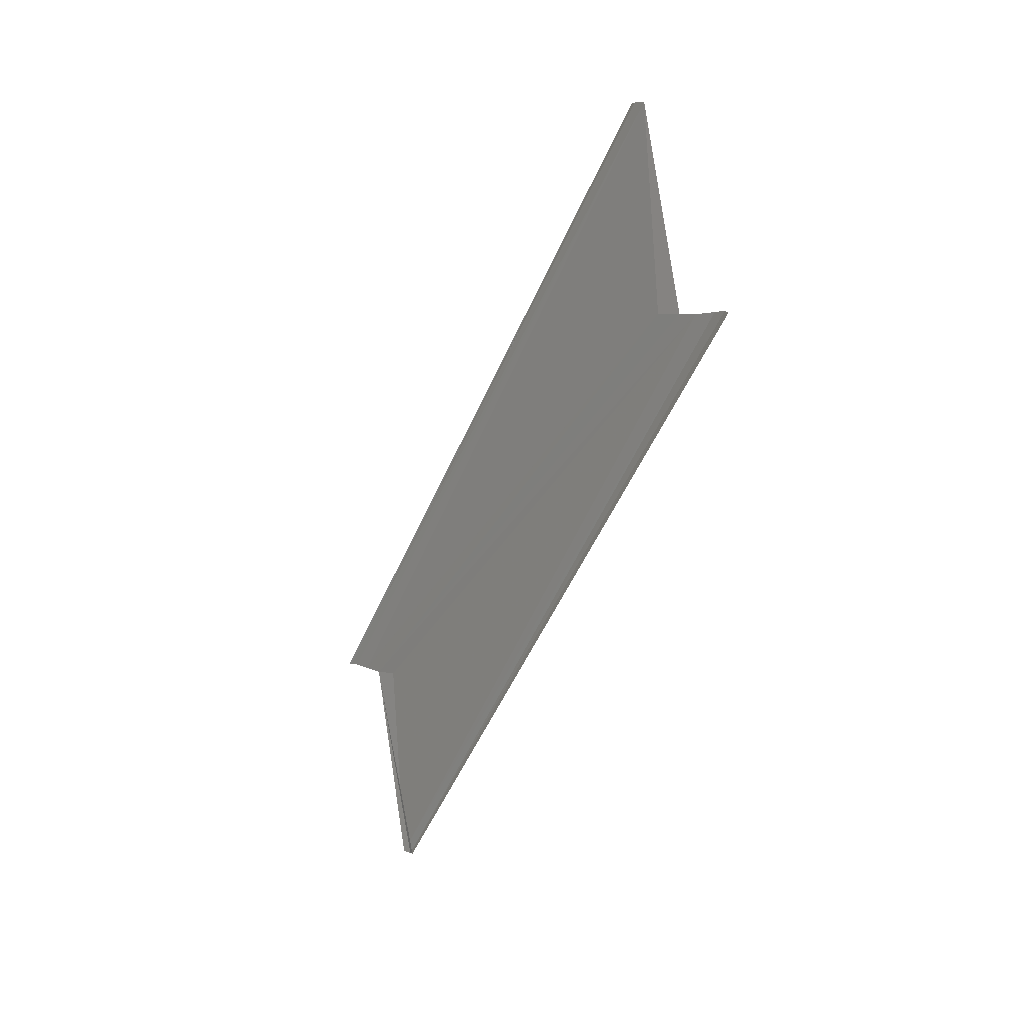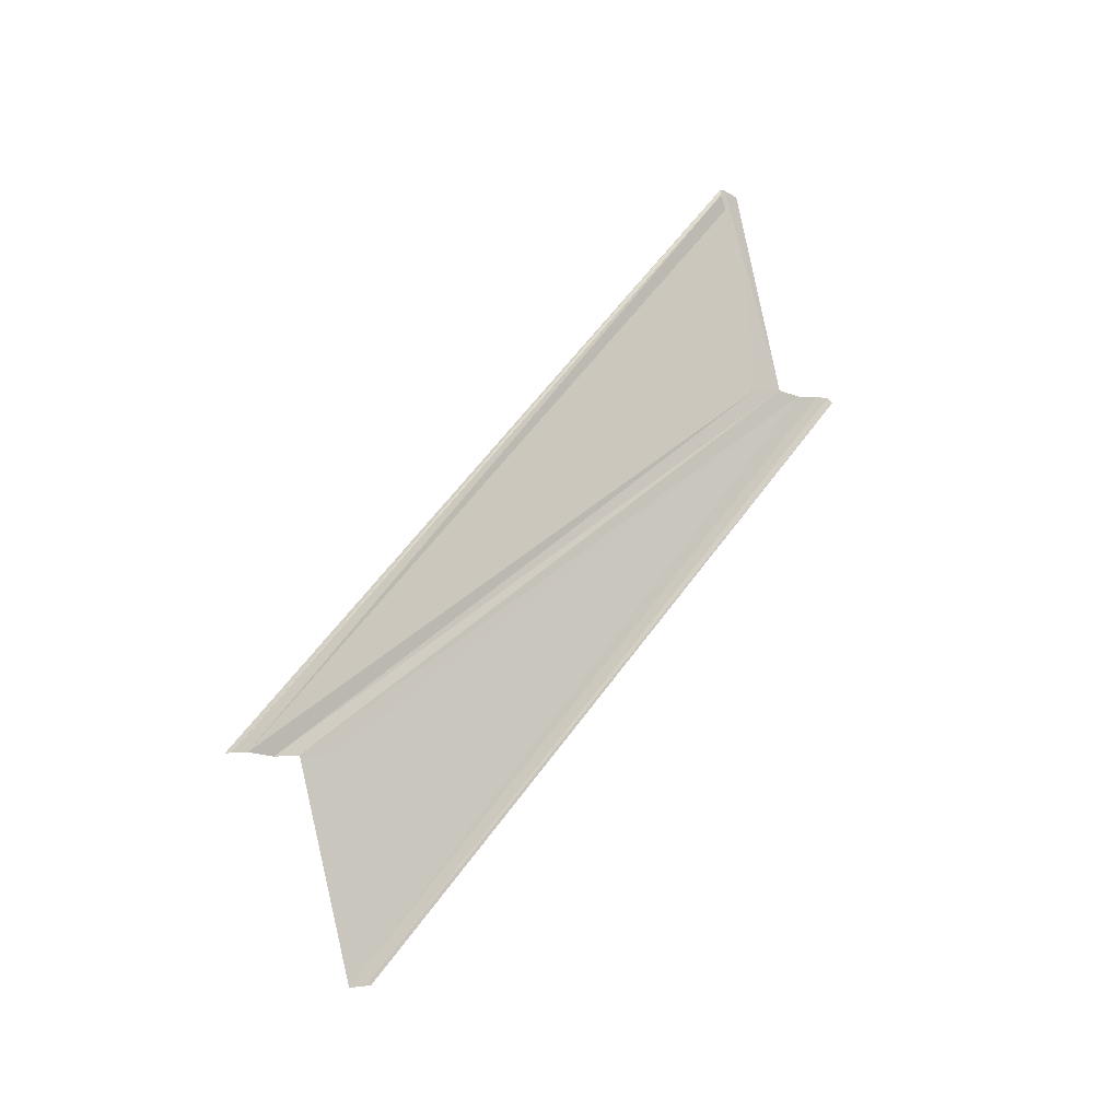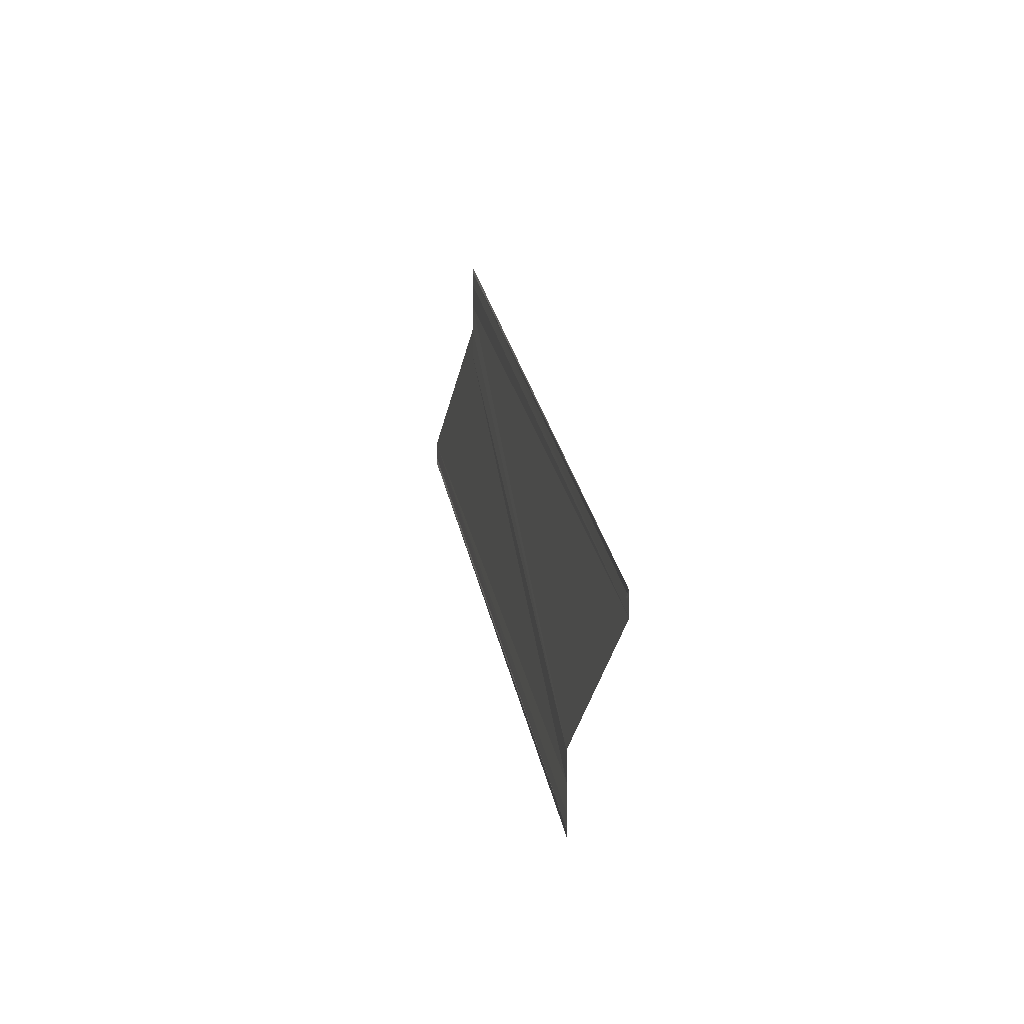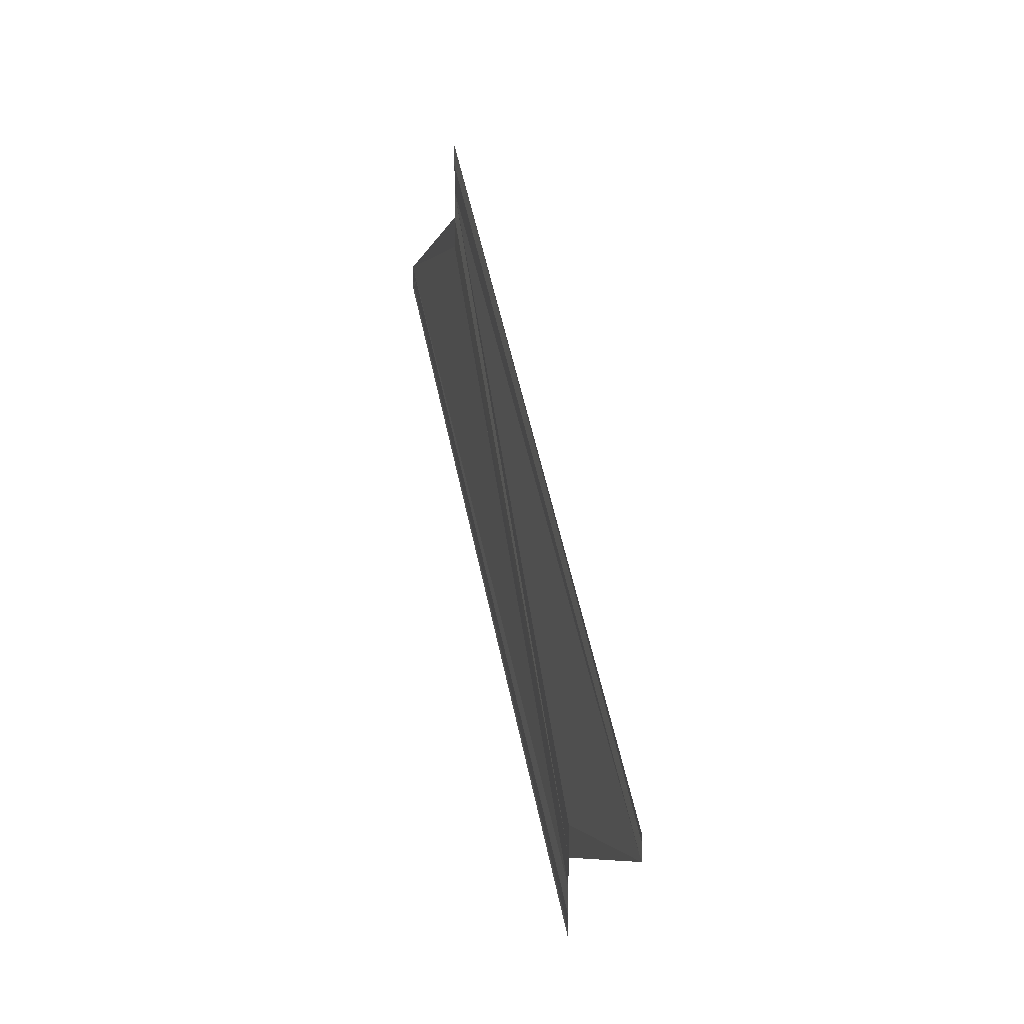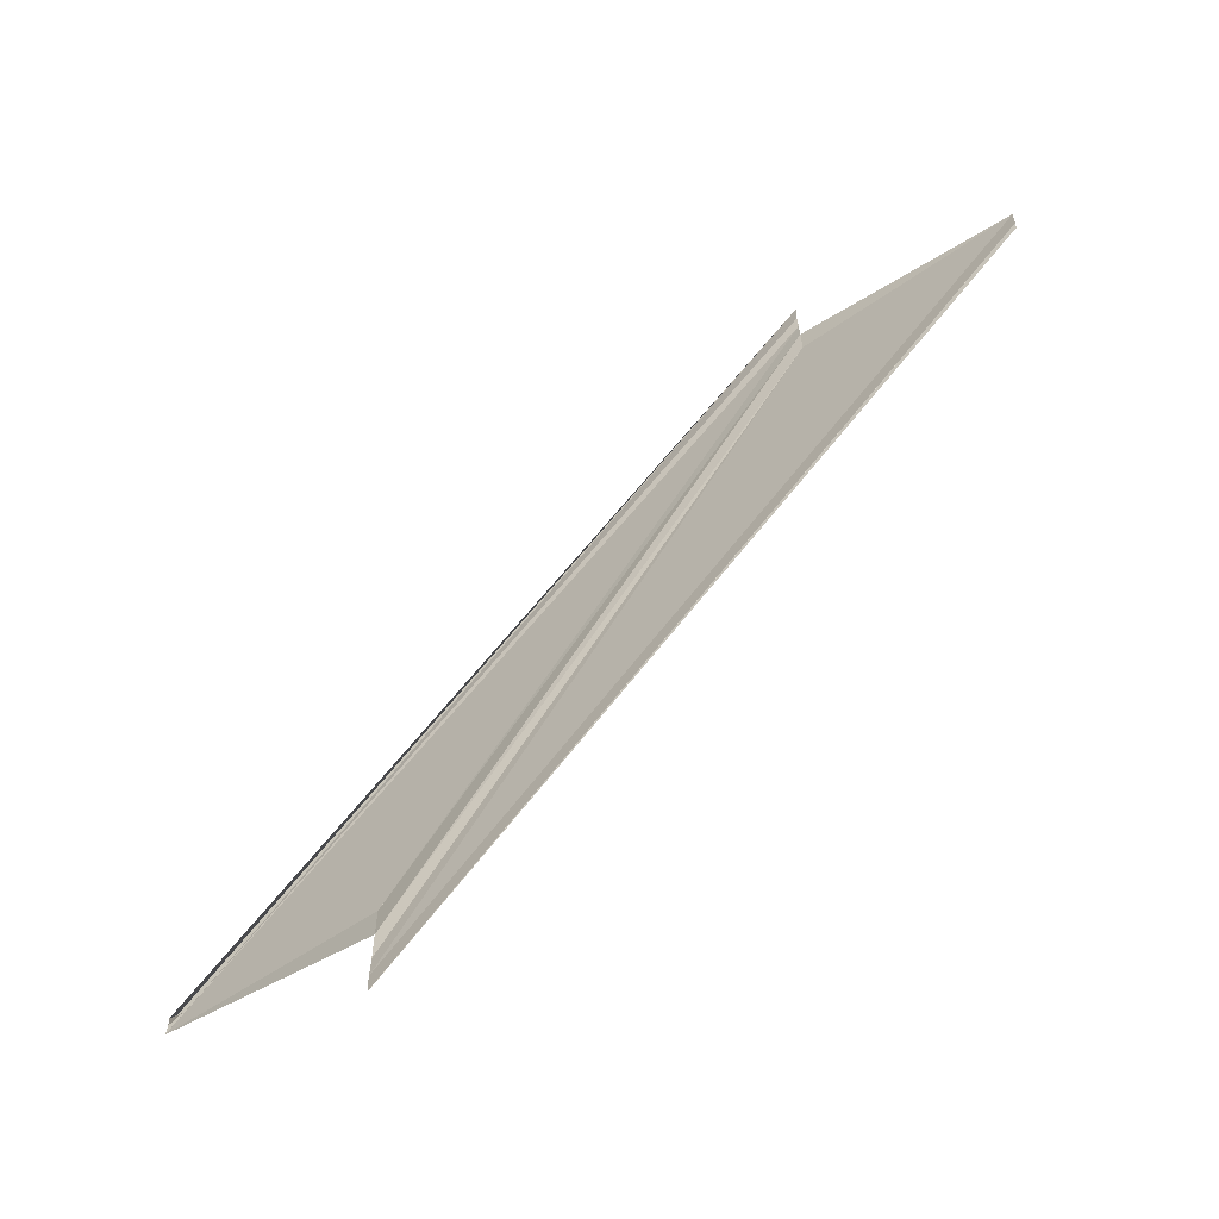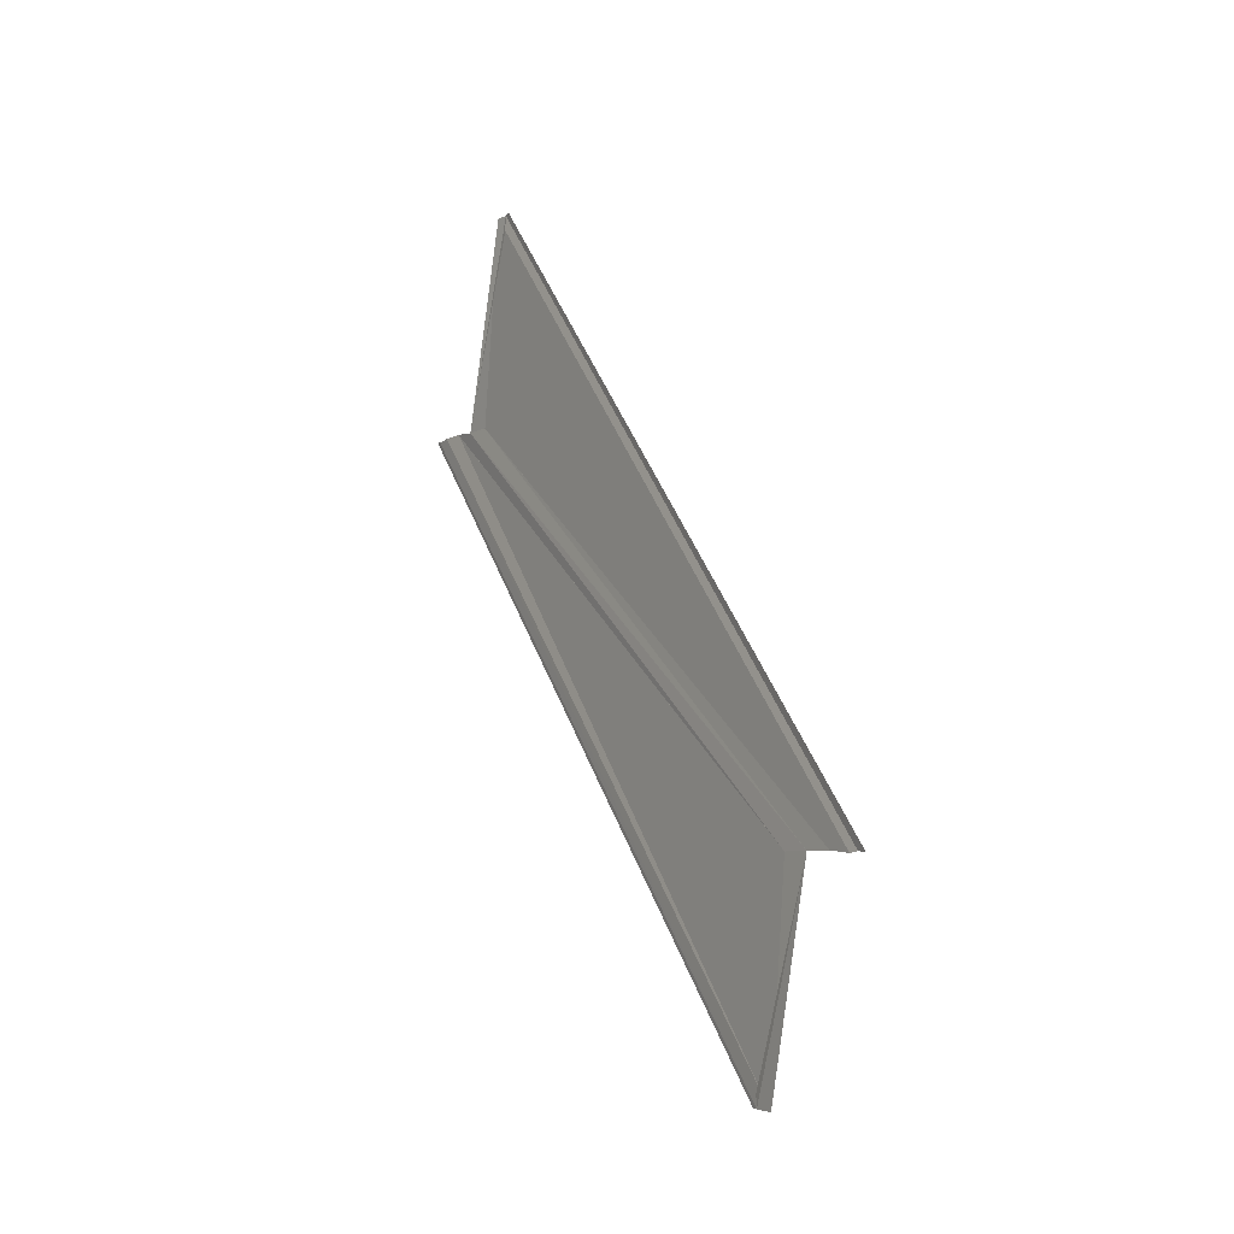
<metadata>
{"format":"obj","ext":"obj","renderer":"f3d","projection":"perspective","resolution":1024,"background":"white","views":[{"elev":4.2,"azim":144.7,"up":"+Y"},{"elev":-9.7,"azim":58.2,"up":"+Y"},{"elev":-19.2,"azim":168.1,"up":"+Z"},{"elev":6.8,"azim":165.2,"up":"+Z"},{"elev":-63.7,"azim":-53.4,"up":"+Z"},{"elev":-5.4,"azim":-32.5,"up":"+Y"}]}
</metadata>
<code>
o 5403
v 2160 1898 16.3
v 2160 1898 16.3
v 2160 1898 16.33
v 2160 1898 16.3
v 2160 1898 16.33
v 2160 1898 16.3
v 2160 1898 16.3
v 2160 1898 16.33
v 2160 1898 16.3
v 2160 1898 16.33
v 2160 1898 16.3
v 2160 1898 16.33
v 2160 1898 16.33
v 2160 1898 16.3
v 2160 1898 16.33
v 2160 1898 16.33
v 2160 1898 16.3
v 2160 1898 16.31
v 2160 1898 16.31
v 2160 1898 16.31
v 2160 1898 16.31
v 2160 1898 16.31
v 2160 1898 16.33
v 2160 1898 16.31
v 2160 1898 16.3
v 2160 1898 16.31
v 2160 1898 16.33
v 2160 1898 16.31
v 2160 1898 16.31
v 2160 1898 16.3
v 2160 1898 16.31
v 2160 1898 16.31
v 2160 1898 16.33
v 2160 1898 16.31
v 2160 1898 16.31
v 2160 1898 16.33
v 2160 1898 16.3
v 2160 1898 16.33
v 2160 1898 16.3
v 2160 1898 16.31
v 2160 1898 16.33
v 2160 1898 16.3
v 2160 1898 16.3
v 2160 1898 16.33
v 2160 1898 16.33
v 2160 1898 16.3
v 2160 1898 16.3
v 2160 1898 16.3
v 2160 1898 16.33
v 2160 1898 16.33
v 2160 1898 16.3
v 2160 1898 16.3
v 2160 1898 16.3
v 2160 1898 16.33
v 2160 1898 16.33
v 2160 1898 16.33
v 2160 1898 16.33
v 2160 1898 16.33
v 2160 1898 16.33
v 2160 1898 16.33
v 2160 1898 16.33
f 1 2 3
f 4 2 5
f 4 6 5
f 7 6 8
f 5 9 10
f 8 9 10
f 5 11 12
f 3 11 12
f 3 13 12
f 3 14 15
f 16 14 15
f 1 17 3
f 18 17 16
f 18 19 16
f 1 19 20
f 1 19 21
f 22 19 23
f 1 24 25
f 16 26 27
f 23 26 27
f 1 28 29
f 30 31 29
f 32 28 33
f 32 34 33
f 33 35 36
f 37 34 38
f 37 39 38
f 33 40 41
f 38 40 41
f 39 42 40
f 38 43 44
f 45 43 44
f 46 39 45
f 46 47 45
f 45 48 49
f 50 48 49
f 51 47 50
f 51 52 50
f 50 53 54
f 55 56 49
f 55 57 50
f 55 58 50
f 55 59 8
f 60 59 61

</code>
